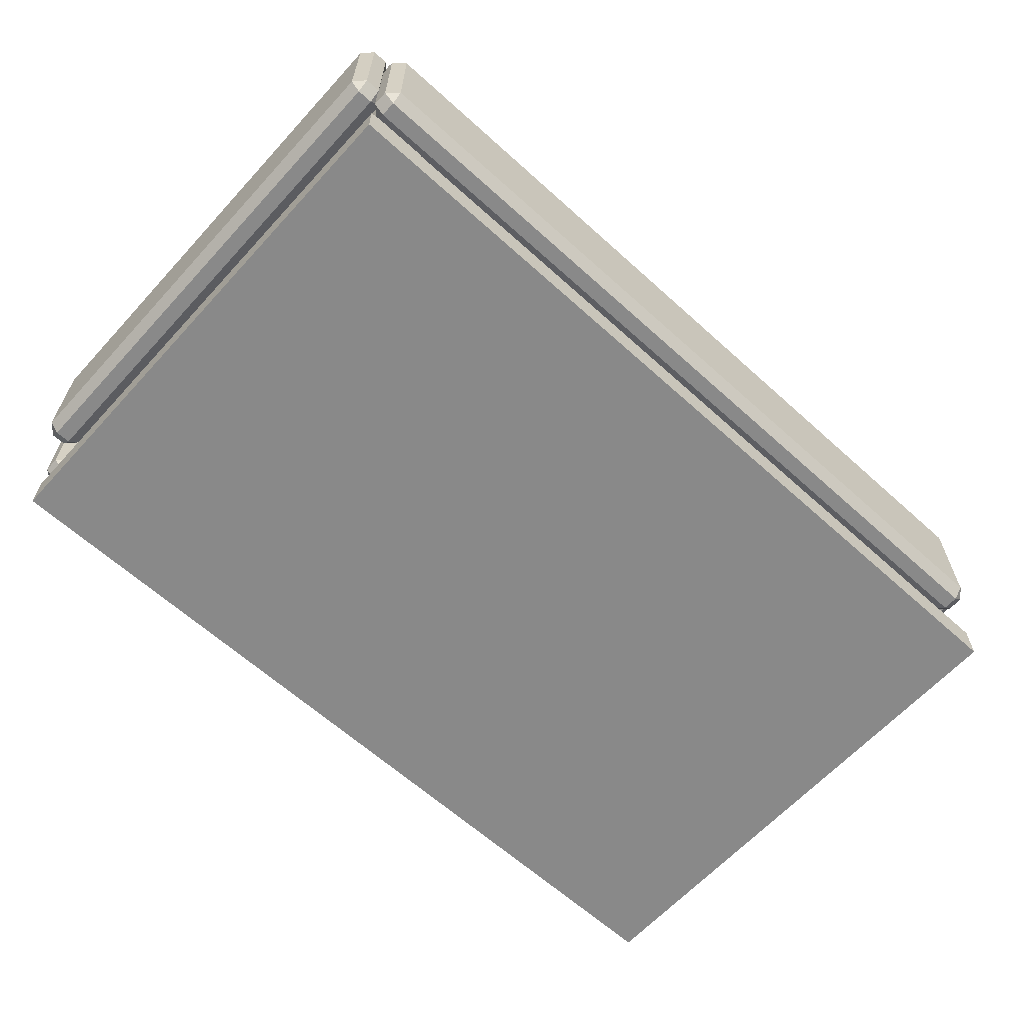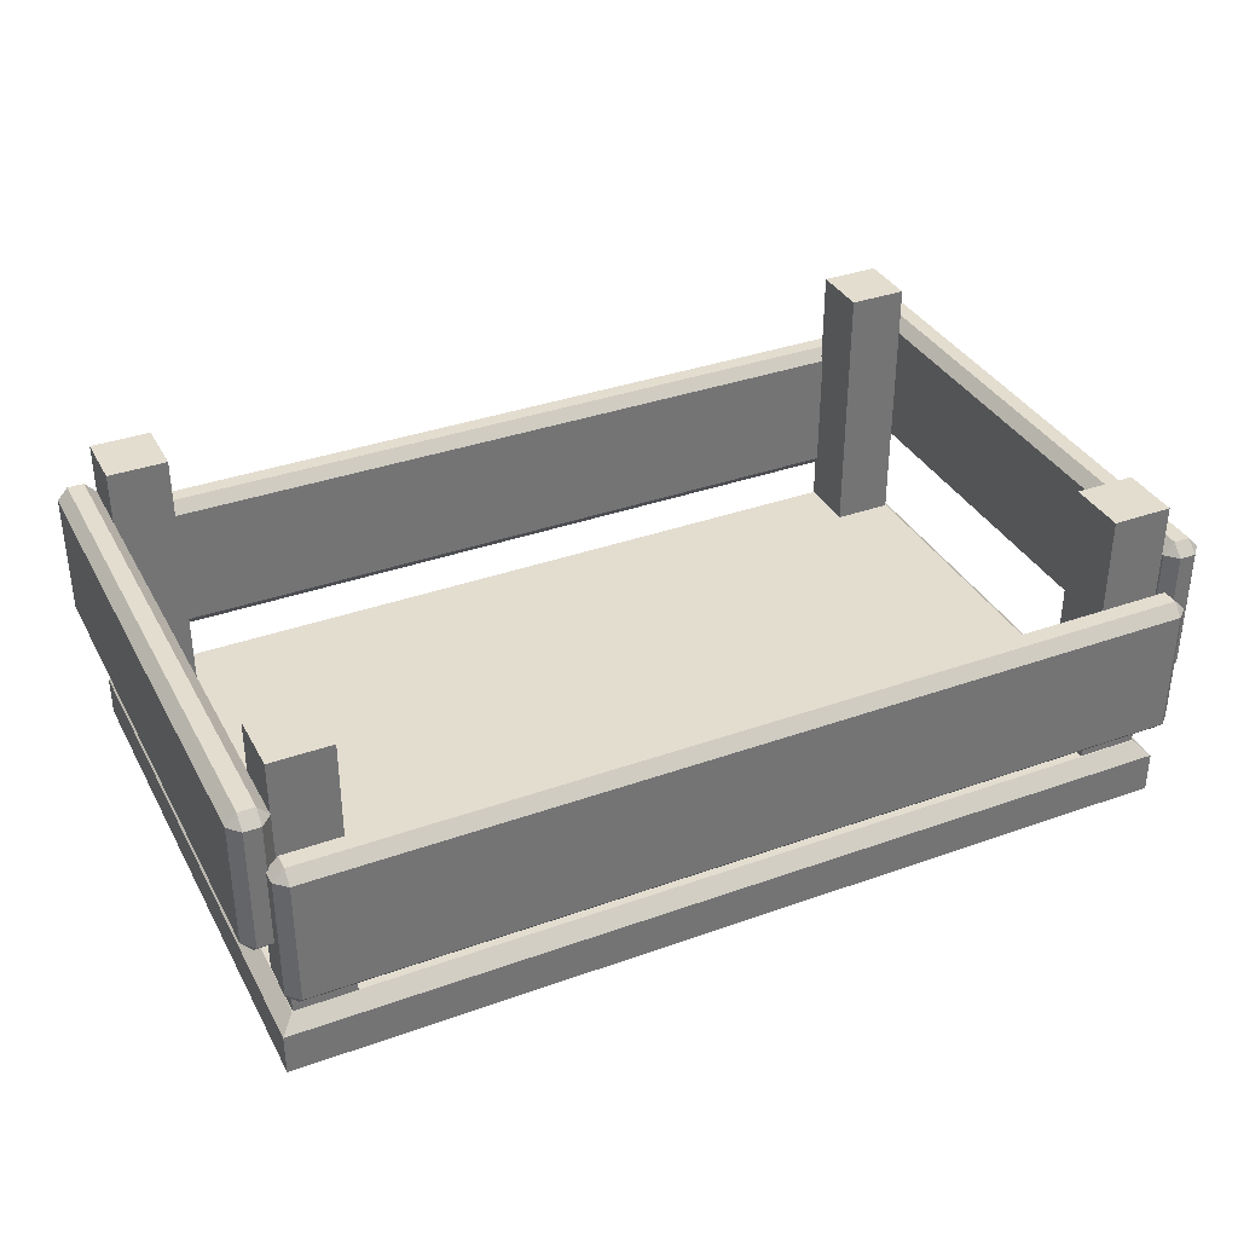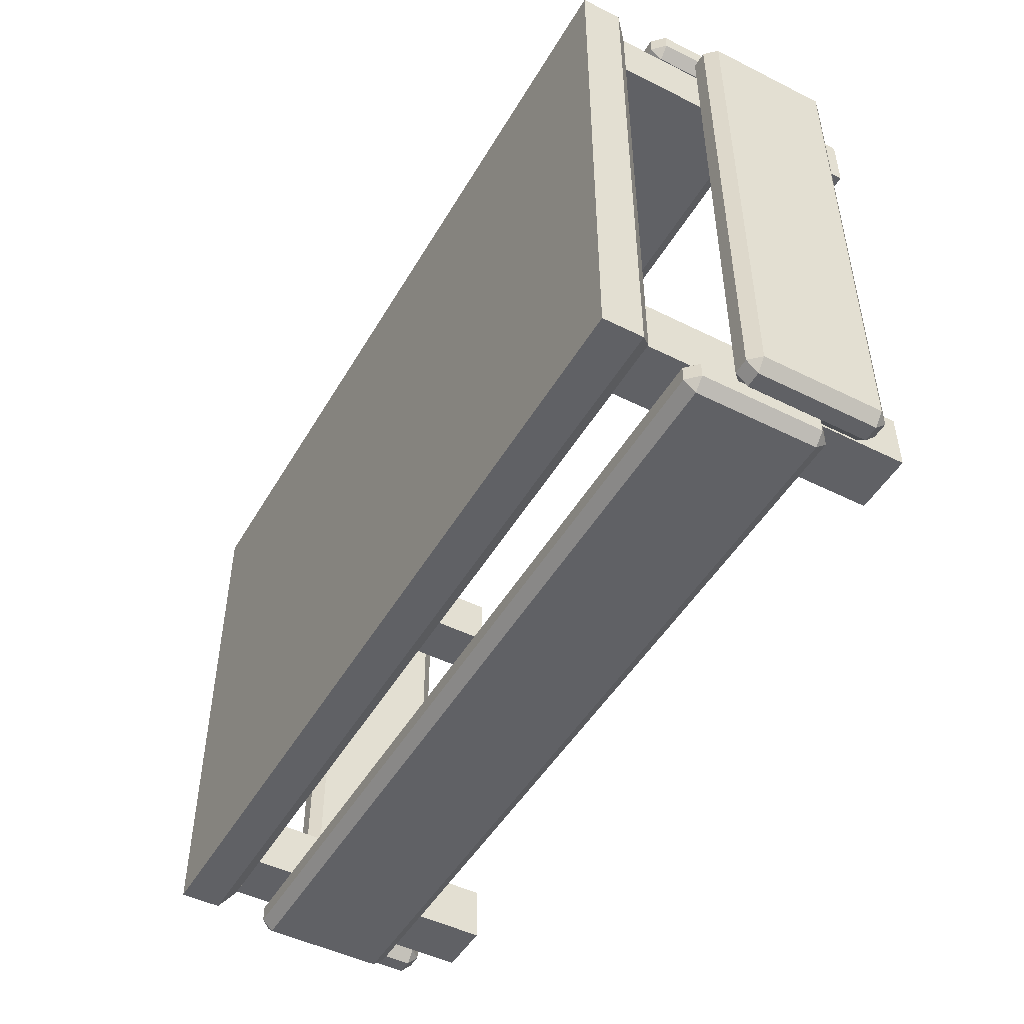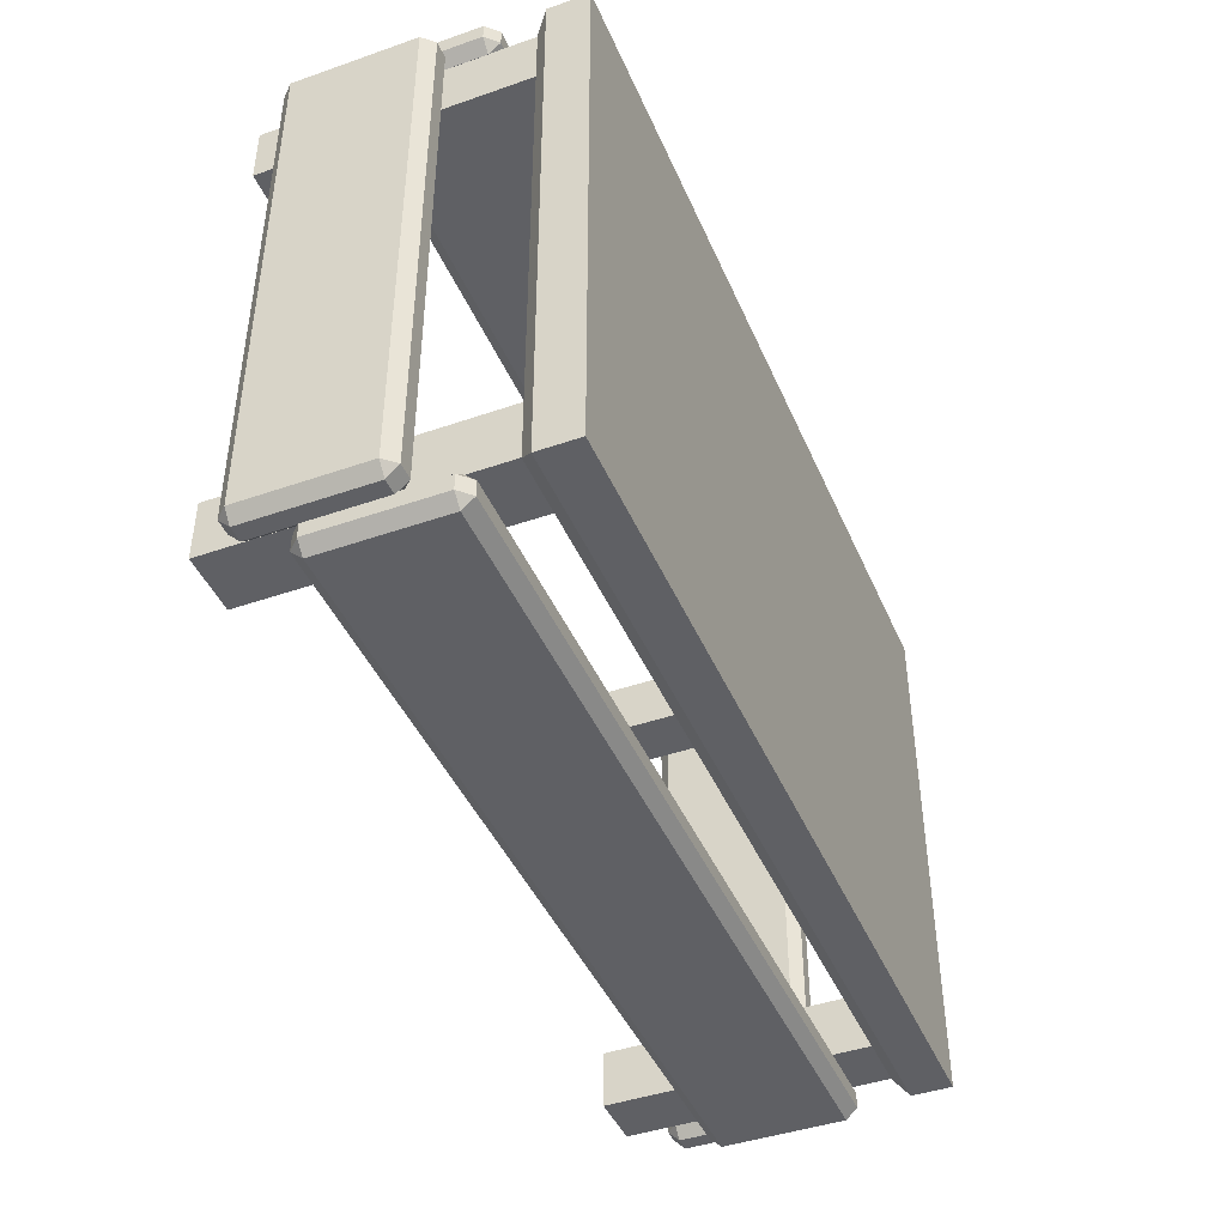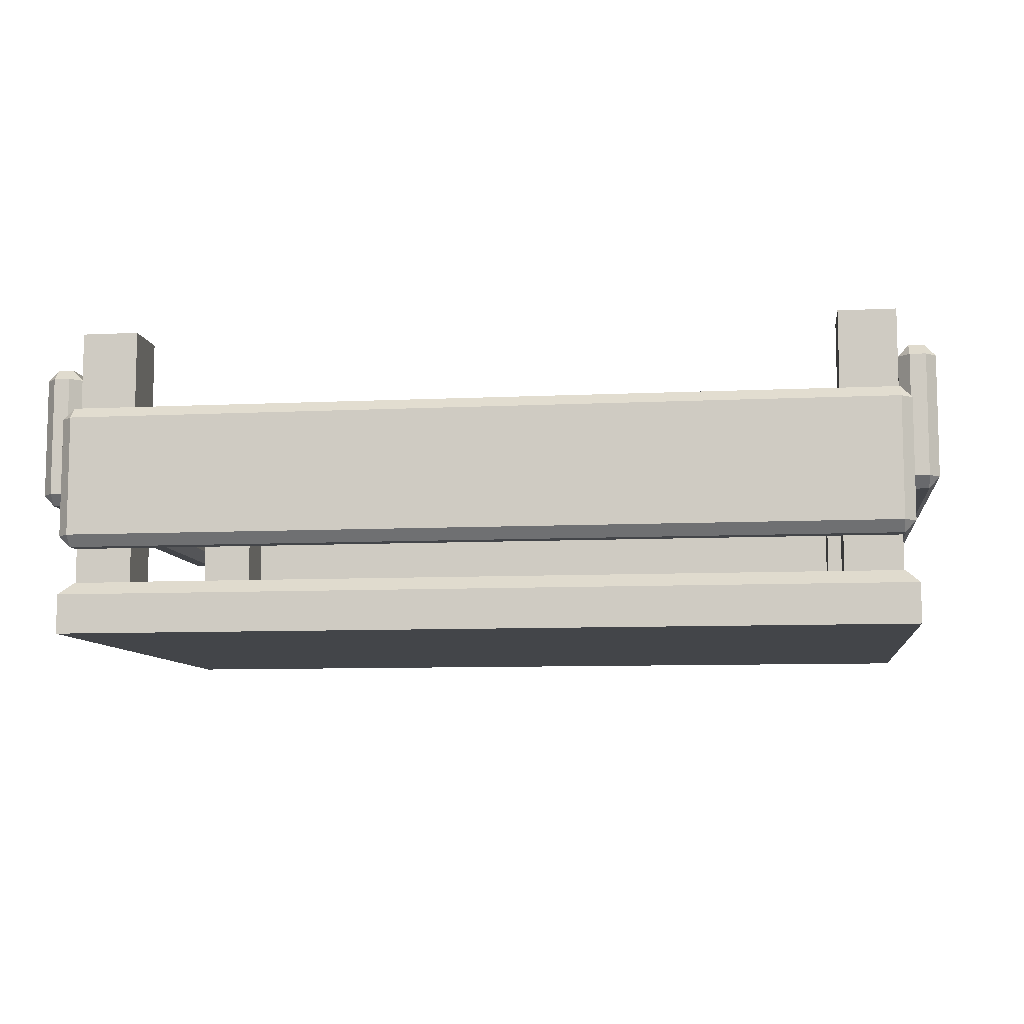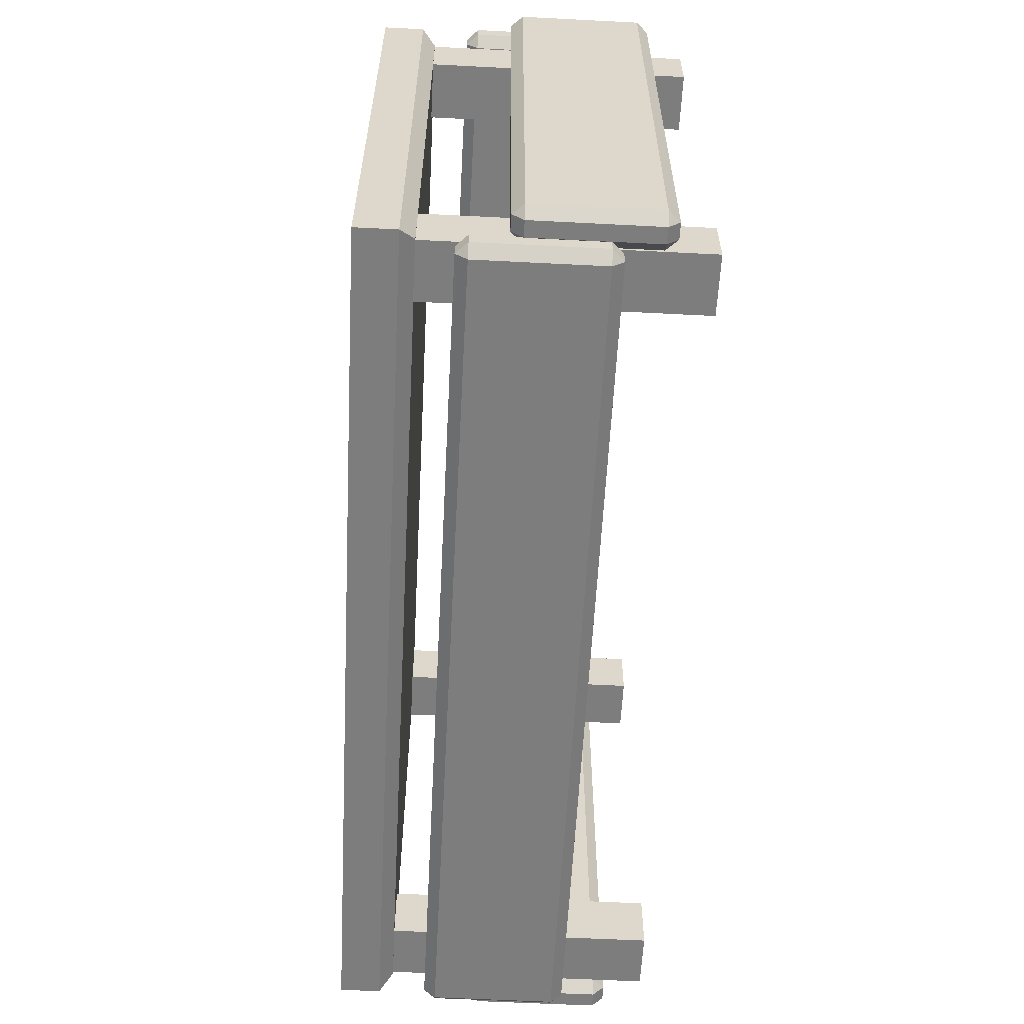
<metadata>
{"format":"obj","ext":"obj","renderer":"f3d","projection":"perspective","resolution":1024,"background":"white","views":[{"elev":-63.2,"azim":137.6,"up":"+Y"},{"elev":35.5,"azim":-25.3,"up":"+Y"},{"elev":-48.3,"azim":60.8,"up":"+Z"},{"elev":-43.5,"azim":-67.7,"up":"+Z"},{"elev":-8.6,"azim":-172.5,"up":"+Y"},{"elev":-59.2,"azim":87.0,"up":"+Z"}]}
</metadata>
<code>
g default
v 2.936 0.3883 2.085
v 3.405 0.3883 2.085
v 2.936 2.56 2.085
v 3.405 2.56 2.085
v 2.936 2.56 1.617
v 3.405 2.56 1.617
v 2.936 0.3883 1.617
v 3.405 0.3883 1.617
v -3.399 0.7096 -2.155
v -3.399 0.8018 -2.07
v -3.492 0.8018 -2.155
v 3.485 0.8018 -2.155
v 3.393 0.8018 -2.07
v 3.393 0.7096 -2.155
v -3.492 1.785 -2.155
v -3.399 1.785 -2.07
v -3.399 1.877 -2.155
v 3.393 1.877 -2.155
v 3.393 1.785 -2.07
v 3.485 1.785 -2.155
v -3.492 1.785 -2.283
v -3.399 1.877 -2.283
v -3.399 1.785 -2.369
v 3.393 1.785 -2.369
v 3.393 1.877 -2.283
v 3.485 1.785 -2.283
v -3.492 0.8018 -2.283
v -3.399 0.8018 -2.369
v -3.399 0.7096 -2.283
v 3.393 0.7096 -2.283
v 3.393 0.8018 -2.369
v 3.485 0.8018 -2.283
v 2.932 0.3883 -1.627
v 3.4 0.3883 -1.627
v 2.932 2.56 -1.627
v 3.4 2.56 -1.627
v 2.932 2.56 -2.095
v 3.4 2.56 -2.095
v 2.932 0.3883 -2.095
v 3.4 0.3883 -2.095
v -3.405 0.7096 2.303
v -3.405 0.8018 2.388
v -3.497 0.8018 2.303
v 3.502 0.8018 2.303
v 3.41 0.8018 2.388
v 3.41 0.7096 2.303
v -3.497 1.785 2.303
v -3.405 1.785 2.388
v -3.405 1.877 2.303
v 3.41 1.877 2.303
v 3.41 1.785 2.388
v 3.502 1.785 2.303
v -3.497 1.785 2.175
v -3.405 1.877 2.175
v -3.405 1.785 2.089
v 3.41 1.785 2.089
v 3.41 1.877 2.175
v 3.502 1.785 2.175
v -3.497 0.8018 2.175
v -3.405 0.8018 2.089
v -3.405 0.7096 2.175
v 3.41 0.7096 2.175
v 3.41 0.8018 2.089
v 3.502 0.8018 2.175
v -3.401 0.3883 -1.612
v -2.933 0.3883 -1.612
v -3.401 2.56 -1.612
v -2.933 2.56 -1.612
v -3.401 2.56 -2.08
v -2.933 2.56 -2.08
v -3.401 0.3883 -2.08
v -2.933 0.3883 -2.08
v -3.516 0 2.202
v 3.516 0 2.202
v -3.516 0 -2.202
v 3.516 0 -2.202
v -3.516 0.326 2.202
v -3.407 0.4347 2.093
v 3.407 0.4347 2.093
v 3.516 0.326 2.202
v -3.407 0.4347 -2.093
v -3.516 0.326 -2.202
v 3.407 0.4347 -2.093
v 3.516 0.326 -2.202
v -3.403 0.3883 2.094
v -2.935 0.3883 2.094
v -3.403 2.56 2.094
v -2.935 2.56 2.094
v -3.403 2.56 1.626
v -2.935 2.56 1.626
v -3.403 0.3883 1.626
v -2.935 0.3883 1.626
v 3.617 1.085 2.1
v 3.703 1.178 2.1
v 3.617 1.178 2.192
v 3.617 1.178 -2.172
v 3.703 1.178 -2.08
v 3.617 1.085 -2.08
v 3.617 2.161 2.192
v 3.703 2.161 2.1
v 3.617 2.253 2.1
v 3.617 2.253 -2.08
v 3.703 2.161 -2.08
v 3.617 2.161 -2.172
v 3.489 2.161 2.192
v 3.489 2.253 2.1
v 3.404 2.161 2.1
v 3.404 2.161 -2.08
v 3.489 2.253 -2.08
v 3.489 2.161 -2.172
v 3.489 1.178 2.192
v 3.404 1.178 2.1
v 3.489 1.085 2.1
v 3.489 1.085 -2.08
v 3.404 1.178 -2.08
v 3.489 1.178 -2.172
v -3.487 1.085 2.1
v -3.401 1.178 2.1
v -3.487 1.178 2.192
v -3.487 1.178 -2.172
v -3.401 1.178 -2.08
v -3.487 1.085 -2.08
v -3.487 2.161 2.192
v -3.401 2.161 2.1
v -3.487 2.253 2.1
v -3.487 2.253 -2.08
v -3.401 2.161 -2.08
v -3.487 2.161 -2.172
v -3.615 2.161 2.192
v -3.615 2.253 2.1
v -3.7 2.161 2.1
v -3.7 2.161 -2.08
v -3.615 2.253 -2.08
v -3.615 2.161 -2.172
v -3.615 1.178 2.192
v -3.7 1.178 2.1
v -3.615 1.085 2.1
v -3.615 1.085 -2.08
v -3.7 1.178 -2.08
v -3.615 1.178 -2.172
g polySurface28
f 1 2 4 3
f 3 4 6 5
f 5 6 8 7
f 2 8 6 4
f 7 1 3 5
f 9 11 27 29
f 10 9 14 13
f 11 10 16 15
f 12 14 30 32
f 13 12 20 19
f 15 17 22 21
f 17 16 19 18
f 18 20 26 25
f 21 23 28 27
f 23 22 25 24
f 24 26 32 31
f 29 28 31 30
f 10 13 19 16
f 17 18 25 22
f 23 24 31 28
f 29 30 14 9
f 12 32 26 20
f 27 11 15 21
f 9 10 11
f 12 13 14
f 15 16 17
f 18 19 20
f 21 22 23
f 24 25 26
f 27 28 29
f 30 31 32
f 33 34 36 35
f 35 36 38 37
f 37 38 40 39
f 34 40 38 36
f 39 33 35 37
f 41 43 59 61
f 42 41 46 45
f 43 42 48 47
f 44 46 62 64
f 45 44 52 51
f 47 49 54 53
f 49 48 51 50
f 50 52 58 57
f 53 55 60 59
f 55 54 57 56
f 56 58 64 63
f 61 60 63 62
f 42 45 51 48
f 49 50 57 54
f 55 56 63 60
f 61 62 46 41
f 44 64 58 52
f 59 43 47 53
f 41 42 43
f 44 45 46
f 47 48 49
f 50 51 52
f 53 54 55
f 56 57 58
f 59 60 61
f 62 63 64
f 65 66 68 67
f 67 68 70 69
f 69 70 72 71
f 66 72 70 68
f 71 65 67 69
f 75 76 74 73
f 77 78 81 82
f 78 77 80 79
f 79 80 84 83
f 82 81 83 84
f 73 74 80 77
f 78 79 83 81
f 82 84 76 75
f 74 76 84 80
f 75 73 77 82
f 85 86 88 87
f 87 88 90 89
f 89 90 92 91
f 86 92 90 88
f 91 85 87 89
f 93 95 111 113
f 94 93 98 97
f 95 94 100 99
f 96 98 114 116
f 97 96 104 103
f 99 101 106 105
f 101 100 103 102
f 102 104 110 109
f 105 107 112 111
f 107 106 109 108
f 108 110 116 115
f 113 112 115 114
f 94 97 103 100
f 101 102 109 106
f 107 108 115 112
f 113 114 98 93
f 96 116 110 104
f 111 95 99 105
f 93 94 95
f 96 97 98
f 99 100 101
f 102 103 104
f 105 106 107
f 108 109 110
f 111 112 113
f 114 115 116
f 117 119 135 137
f 118 117 122 121
f 119 118 124 123
f 120 122 138 140
f 121 120 128 127
f 123 125 130 129
f 125 124 127 126
f 126 128 134 133
f 129 131 136 135
f 131 130 133 132
f 132 134 140 139
f 137 136 139 138
f 118 121 127 124
f 125 126 133 130
f 131 132 139 136
f 137 138 122 117
f 120 140 134 128
f 135 119 123 129
f 117 118 119
f 120 121 122
f 123 124 125
f 126 127 128
f 129 130 131
f 132 133 134
f 135 136 137
f 138 139 140

</code>
